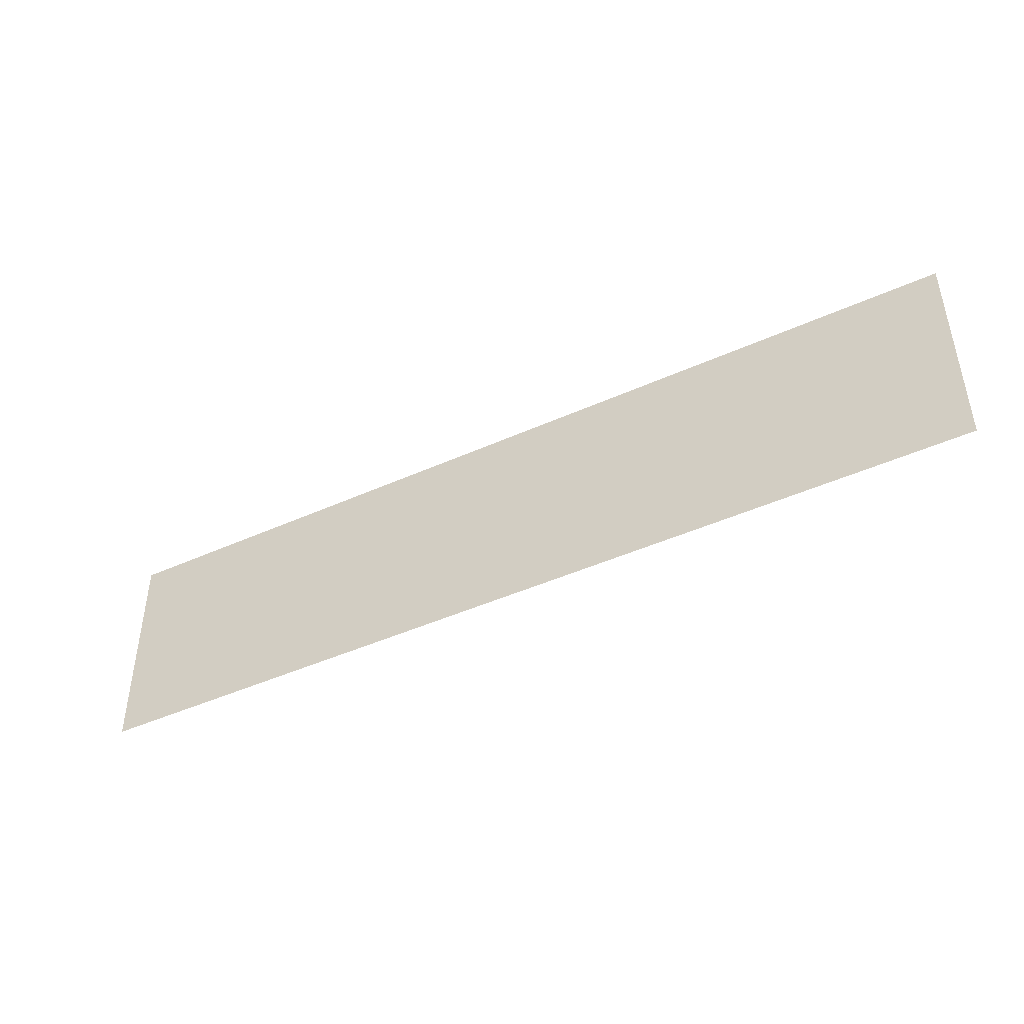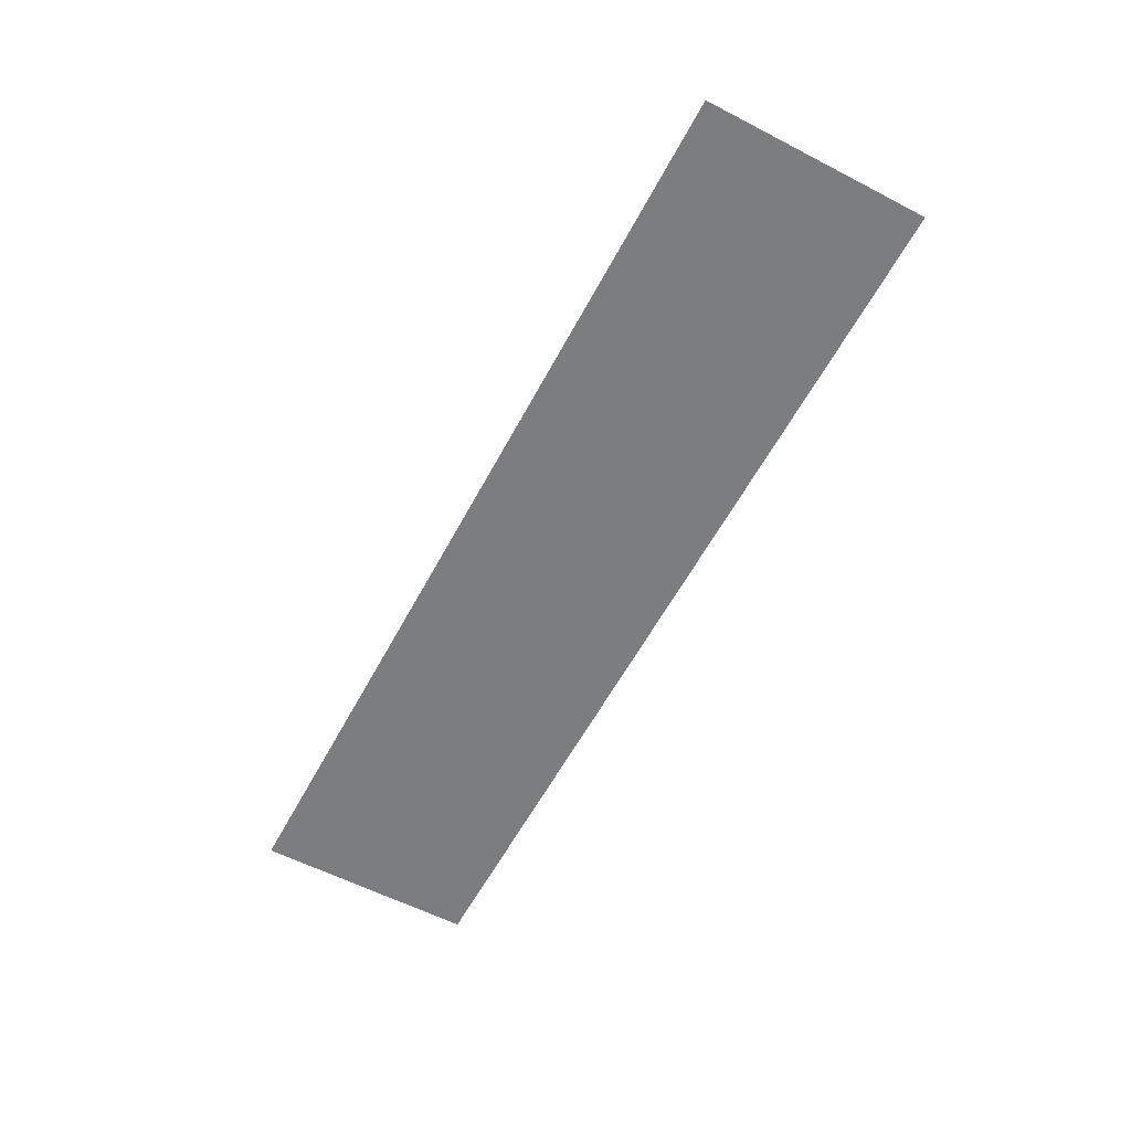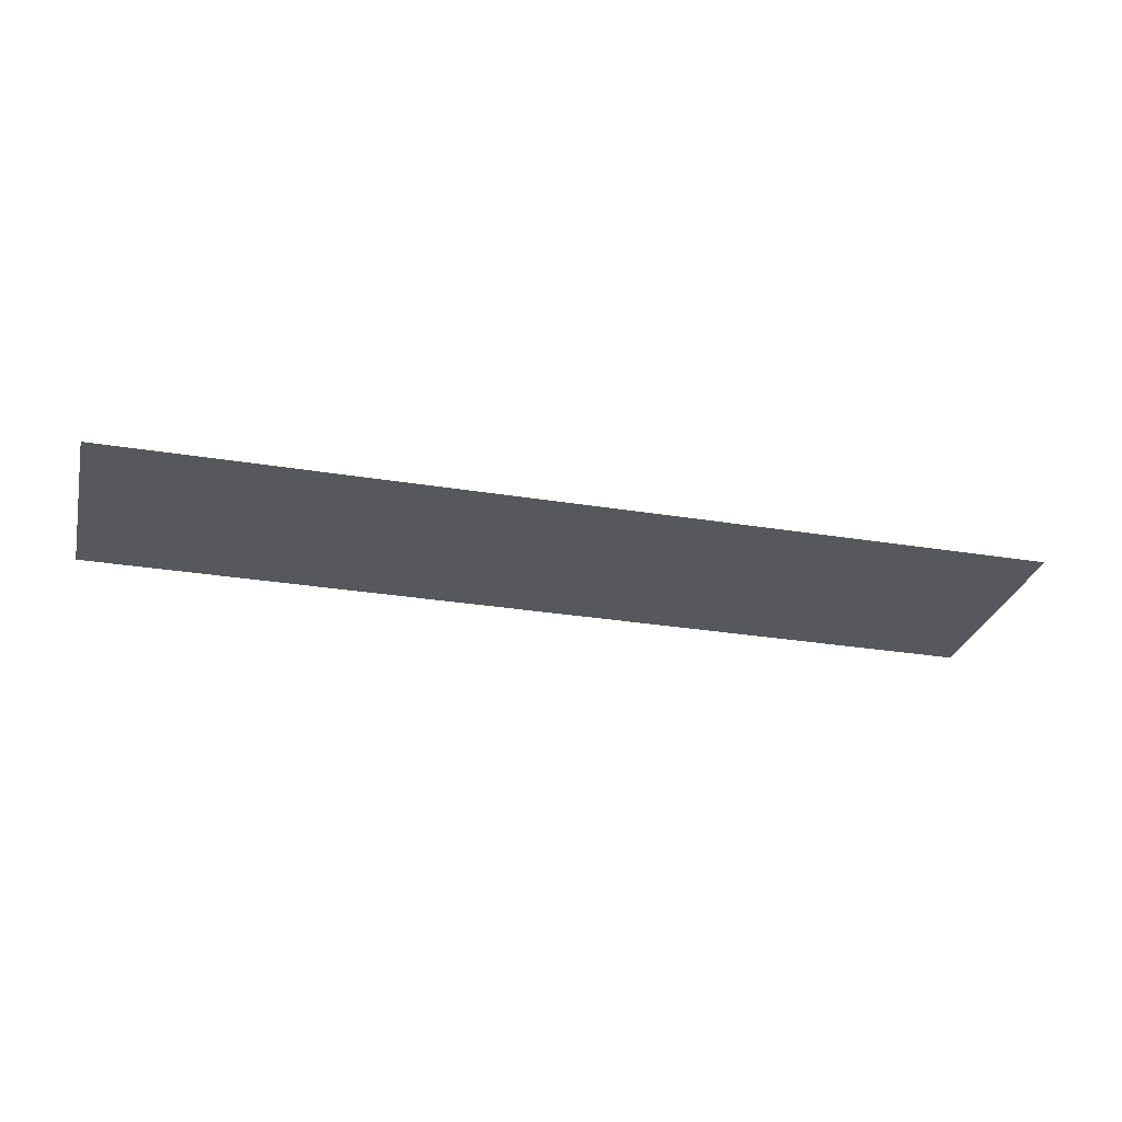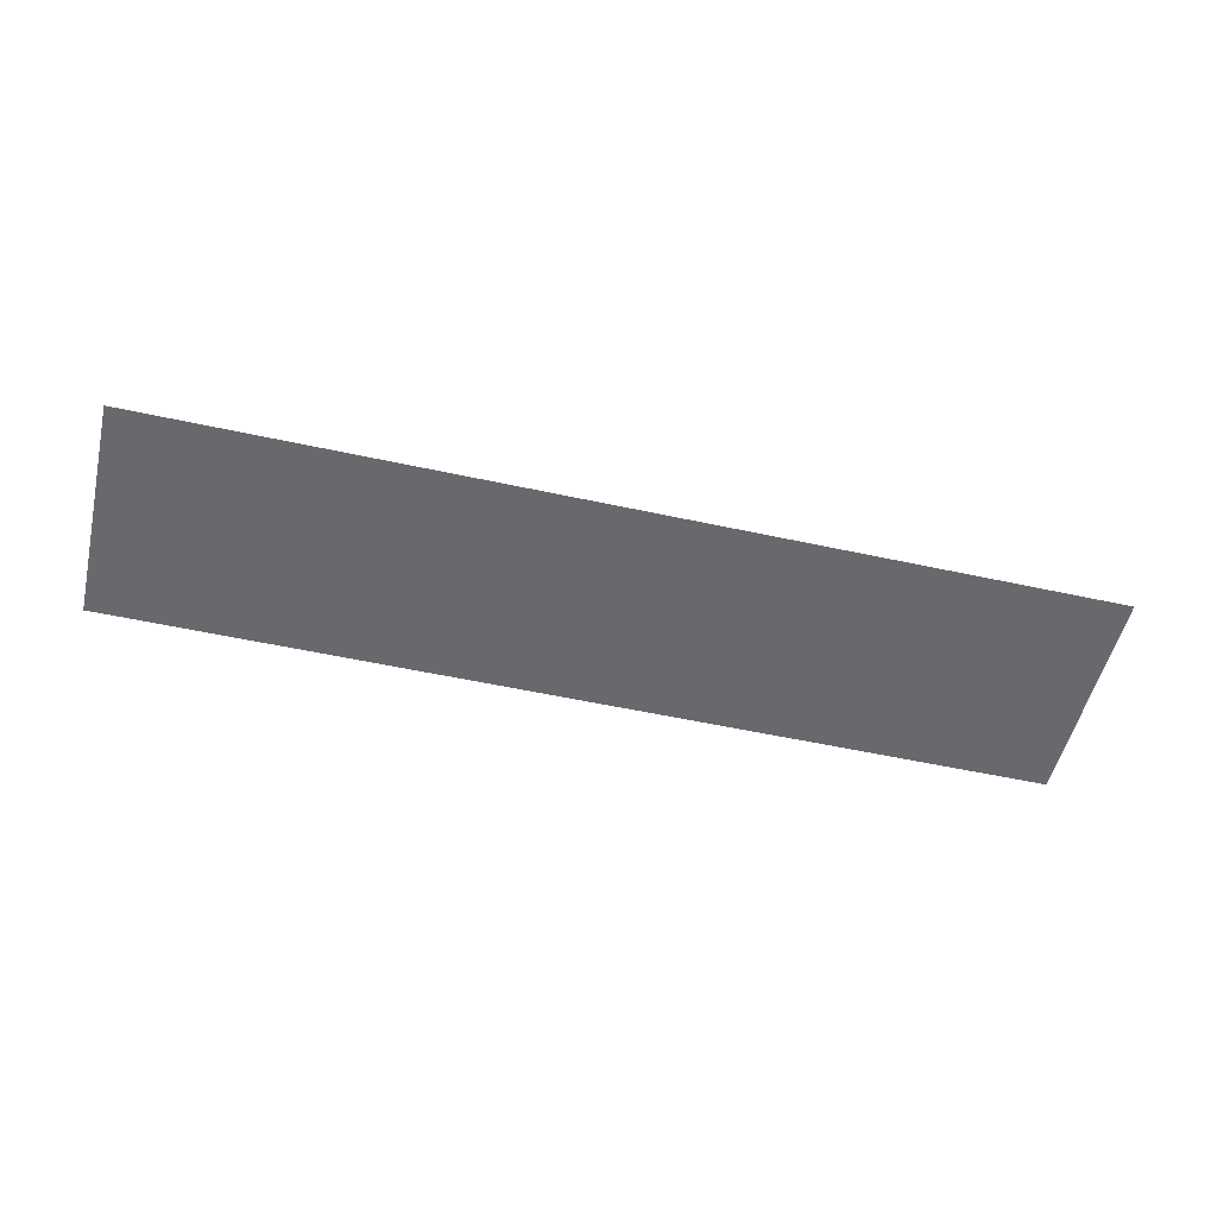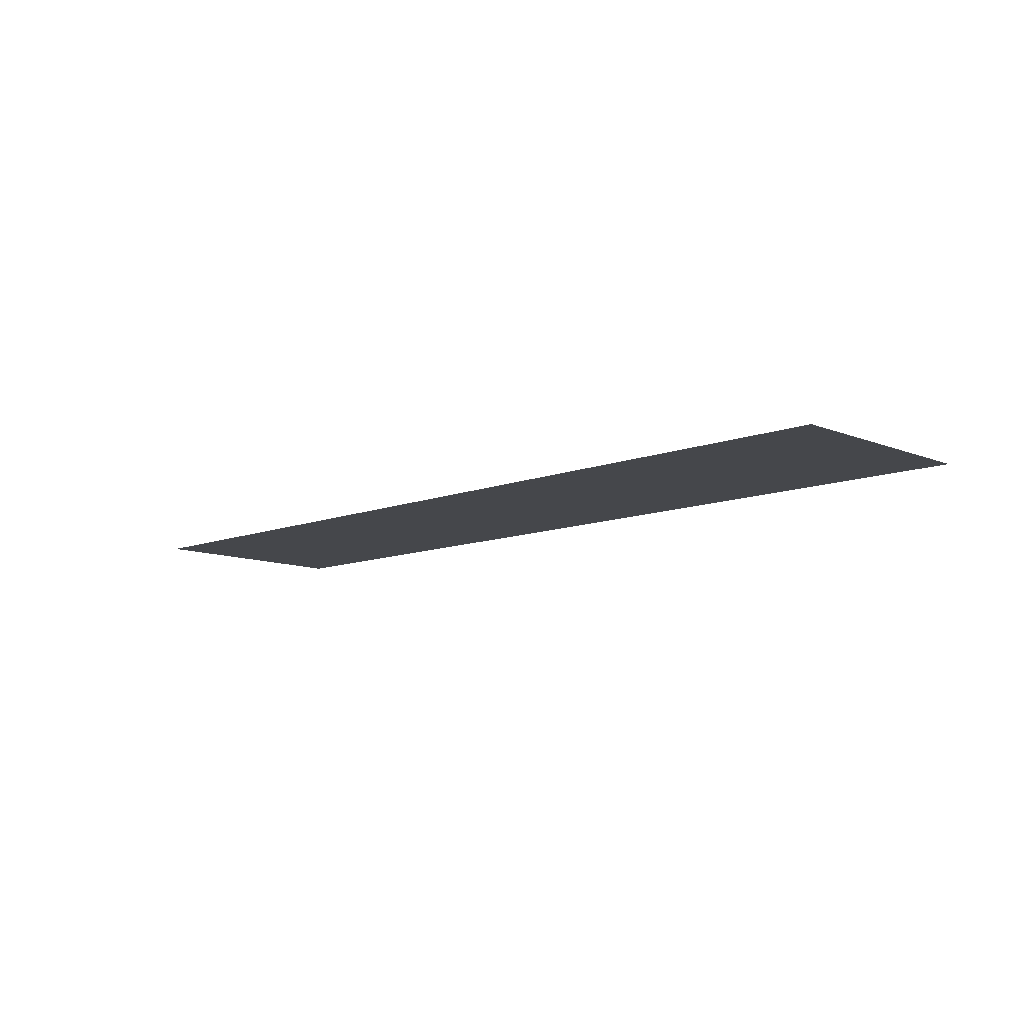
<metadata>
{"format":"obj","ext":"obj","renderer":"f3d","projection":"perspective","resolution":1024,"background":"white","views":[{"elev":-44.5,"azim":27.8,"up":"+Y"},{"elev":-59.0,"azim":-118.0,"up":"+Z"},{"elev":-28.6,"azim":166.1,"up":"+Z"},{"elev":-52.7,"azim":166.7,"up":"+Z"},{"elev":-10.6,"azim":-135.6,"up":"+Z"}]}
</metadata>
<code>
o mesh13/mesh13-geometry#mesh13-geometry
v 0.1424 -0.8583 -0.05324
v 0.1597 -0.8624 -0.05324
v 0.1597 -0.8583 -0.05324
v 0.1424 -0.8624 -0.05324
f 1 2 3
f 2 1 4
f 3 2 1
f 4 1 2

</code>
